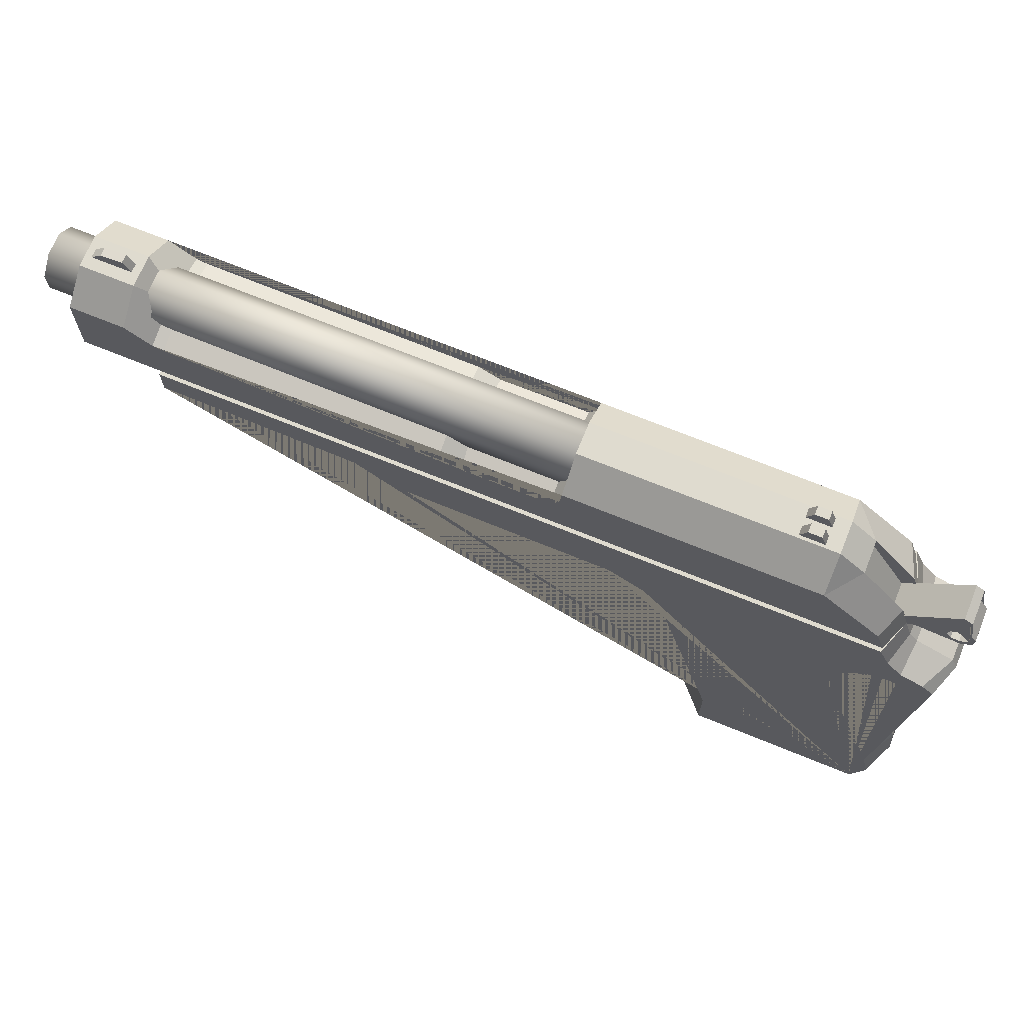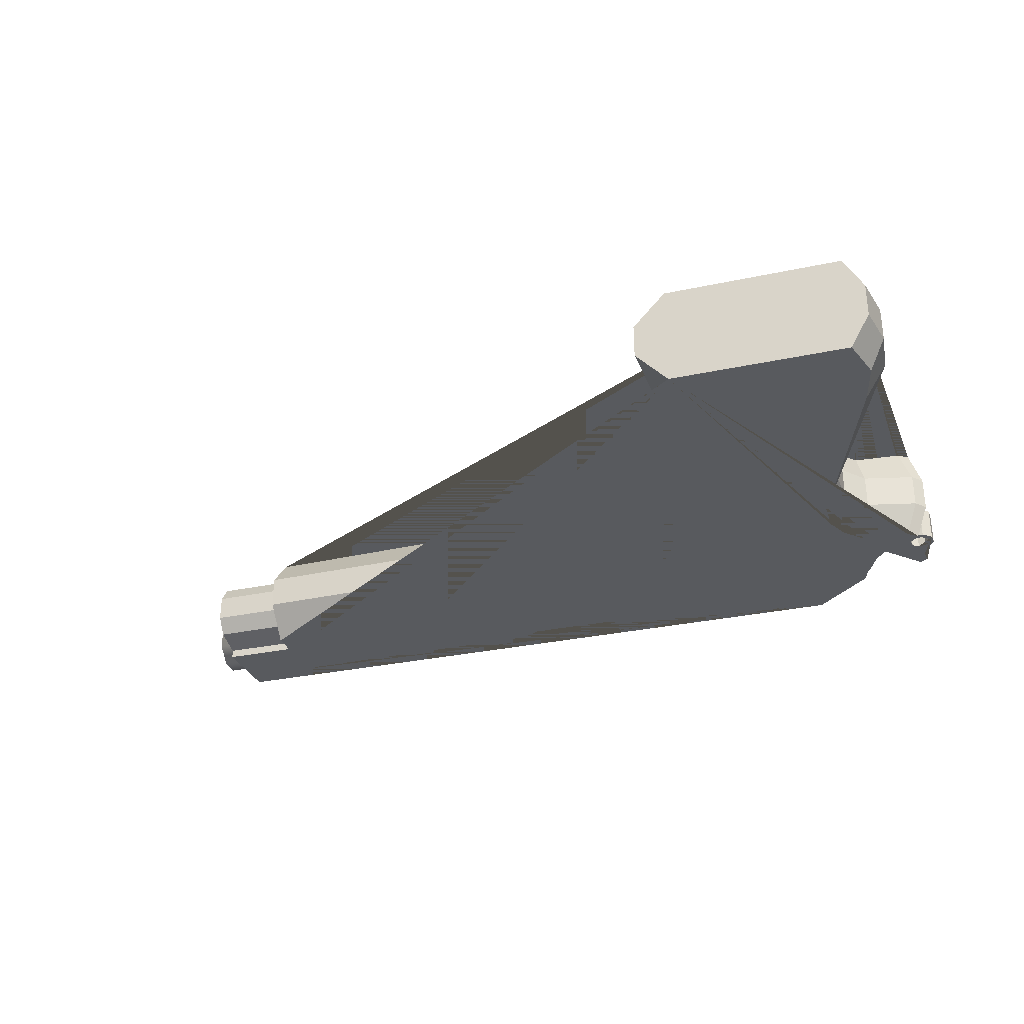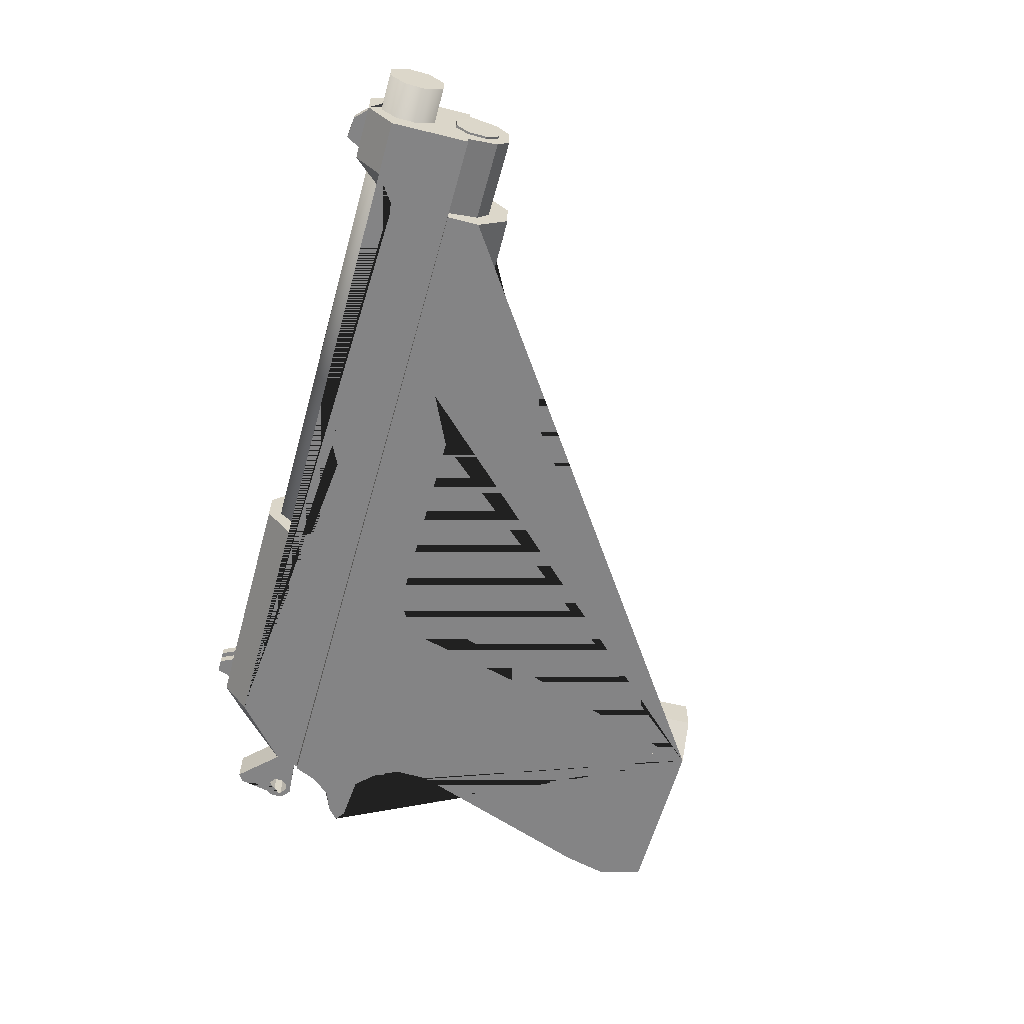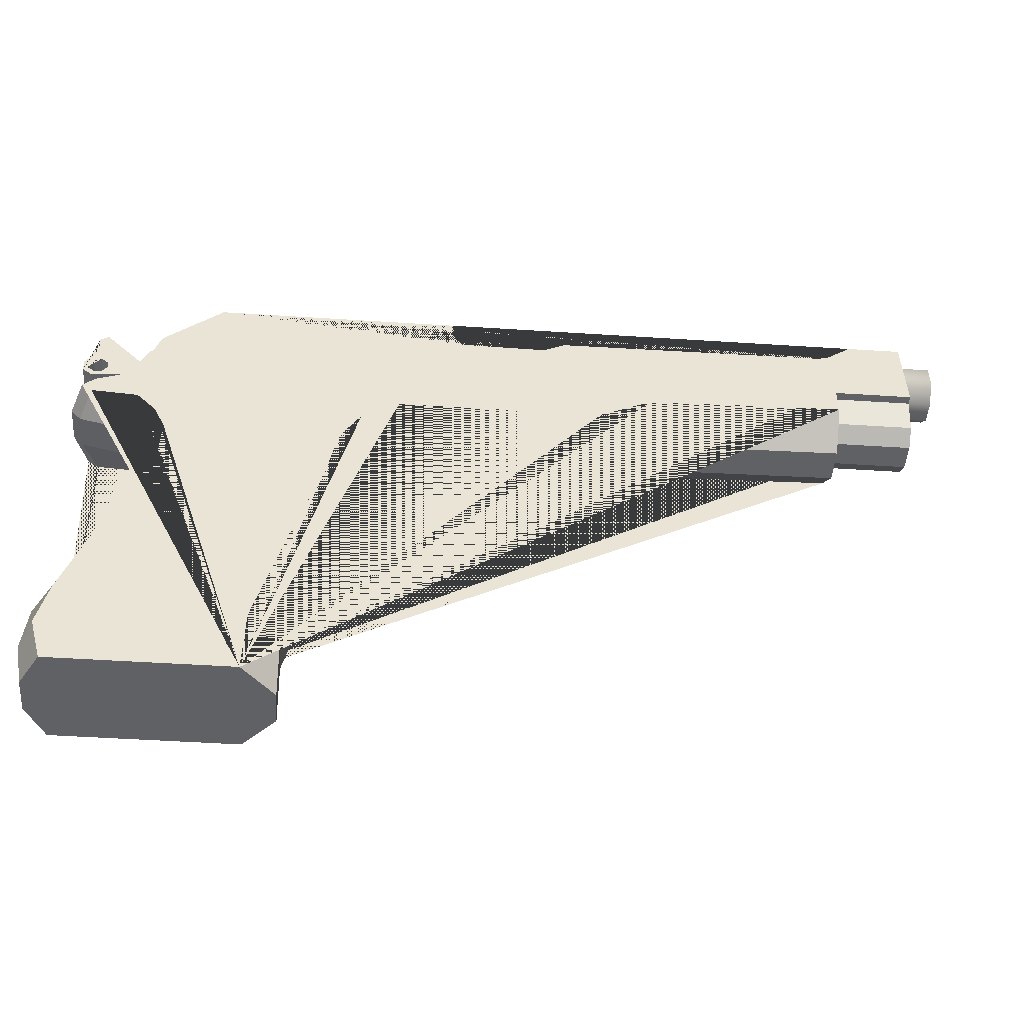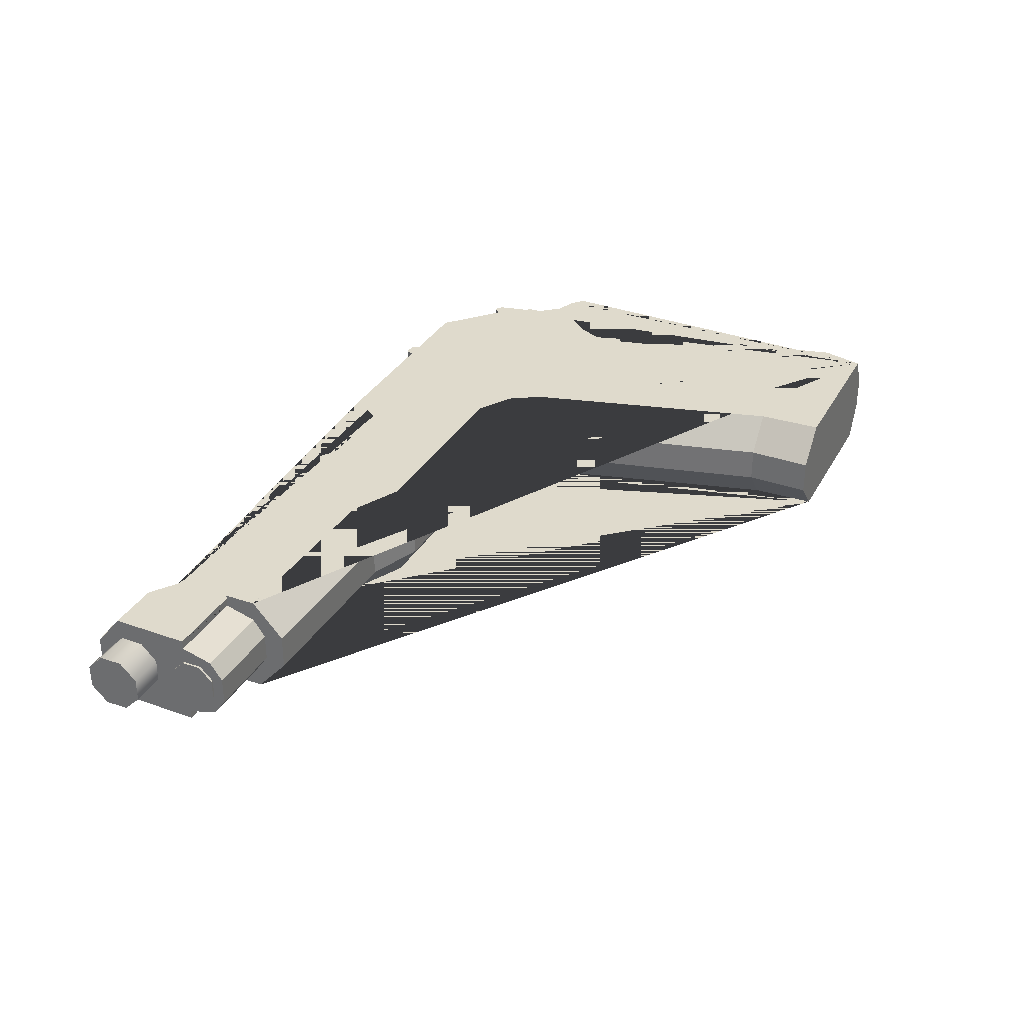
<metadata>
{"format":"obj","ext":"obj","renderer":"f3d","projection":"perspective","resolution":1024,"background":"white","views":[{"elev":70.5,"azim":22.2,"up":"+Y"},{"elev":-30.5,"azim":17.2,"up":"+Z"},{"elev":-61.5,"azim":-105.6,"up":"+Z"},{"elev":-47.9,"azim":175.8,"up":"+Y"},{"elev":32.5,"azim":-65.1,"up":"+Z"}]}
</metadata>
<code>
o main_Cube.001
v -0.01741 -0.1284 0.02371
v -0.04908 0.02116 0.02371
v -0.01741 -0.1284 -0.02371
v -0.04908 0.02116 -0.02371
v 0.06386 -0.1284 0.02371
v 0.06961 -0.1084 0.02371
v 0.06386 -0.1284 -0.02371
v 0.06961 -0.1084 -0.02371
v 0.03227 0.005622 -0.02371
v 0.03227 0.005622 0.02371
v 0.06481 -0.08738 -0.02371
v 0.06481 -0.08738 0.02371
v -0.01787 -0.09838 0.02371
v -0.01787 -0.09838 -0.02371
v -0.2861 0.07562 0.02371
v -0.2863 0.06089 0.02371
v -0.195 0.05831 0.02371
v -0.1707 0.04651 0.02371
v -0.07521 0.04594 0.02371
v -0.07521 0.04594 -0.02371
v -0.1707 0.04651 -0.02371
v -0.195 0.05831 -0.02371
v -0.2863 0.06089 -0.02371
v -0.2861 0.07562 -0.02371
v 0.04475 0.07562 -0.02371
v 0.04963 0.06462 -0.02371
v 0.05699 0.05594 -0.02371
v 0.06753 0.0518 -0.02371
v 0.07304 0.04695 -0.02371
v 0.07304 0.04695 0.02371
v 0.06753 0.0518 0.02371
v 0.05699 0.05594 0.02371
v 0.04963 0.06462 0.02371
v 0.04475 0.07562 0.02371
v 0.06817 0.04337 -0.02371
v 0.04655 0.04177 -0.02371
v 0.0374 0.03233 -0.02371
v 0.03212 0.02149 -0.02371
v 0.03212 0.02149 0.02371
v 0.0374 0.03233 0.02371
v 0.04655 0.04177 0.02371
v 0.06817 0.04337 0.02371
v -0.03227 -0.1284 -0.007904
v -0.03227 -0.1284 0.007904
v -0.05927 0.01662 0.007904
v -0.05927 0.01662 -0.007904
v 0.07274 -0.1284 0.007904
v 0.07274 -0.1284 -0.007904
v 0.07674 -0.1084 -0.007904
v 0.07674 -0.1084 0.007904
v 0.03974 0.005622 -0.007904
v 0.03974 0.005622 0.007904
v 0.07474 -0.08738 -0.007904
v 0.07474 -0.08738 0.007904
v -0.03127 -0.09838 0.007904
v -0.03127 -0.09838 -0.007904
v -0.2863 0.04667 -0.007904
v -0.2863 0.04667 0.007904
v -0.1998 0.04515 -0.007904
v -0.1998 0.04515 0.007904
v -0.174 0.03553 -0.007904
v -0.174 0.03553 0.007904
v -0.07427 0.03362 -0.007904
v -0.07427 0.03362 0.007904
v 0.07874 0.04614 -0.007904
v 0.07874 0.04614 0.007904
v 0.0758 0.05214 -0.007904
v 0.0758 0.05214 0.007904
v 0.05837 0.05959 -0.007904
v 0.05837 0.05959 0.007904
v 0.0544 0.06462 -0.007904
v 0.0544 0.06462 0.007904
v 0.0506 0.07562 -0.007904
v 0.0506 0.07562 0.007904
v 0.04059 0.02328 -0.007904
v 0.04059 0.02328 0.007904
v 0.05055 0.03511 -0.007904
v 0.05055 0.03511 0.007904
v 0.07411 0.04086 -0.007904
v 0.07411 0.04086 0.007904
v -0.05819 0.03593 0.02371
v -0.05819 0.03593 -0.02371
v -0.0646 0.0277 -0.007904
v -0.0646 0.0277 0.007904
v -0.3392 0.1006 -0.0102
v -0.3392 0.1091 -0.0102
v -0.3392 0.115 -0.004226
v -0.3392 0.115 0.004226
v -0.3392 0.1091 0.0102
v -0.3392 0.1006 0.0102
v -0.3392 0.09464 0.004226
v -0.3392 0.09464 -0.004226
v -0.09468 0.1006 -0.0102
v -0.09468 0.1091 -0.0102
v -0.3392 0.1101 -0.0127
v -0.3392 0.09958 -0.0127
v -0.09468 0.115 -0.004226
v -0.3392 0.1175 -0.005261
v -0.09468 0.115 0.004226
v -0.3392 0.1175 0.005261
v -0.09468 0.1091 0.0102
v -0.3392 0.1101 0.0127
v -0.09468 0.1006 0.0102
v -0.3392 0.09958 0.0127
v -0.09468 0.09464 0.004226
v -0.3392 0.09214 0.005261
v -0.09468 0.09464 -0.004226
v -0.3392 0.09214 -0.005261
v -0.2243 0.06732 -0.01039
v -0.3243 0.06732 -0.01039
v -0.2243 0.07593 -0.01039
v -0.3243 0.07593 -0.01039
v -0.2243 0.08202 -0.004305
v -0.3243 0.08202 -0.004305
v -0.2243 0.08202 0.004305
v -0.3243 0.08202 0.004305
v -0.2243 0.07593 0.01039
v -0.3243 0.07593 0.01039
v -0.2243 0.06732 0.01039
v -0.3243 0.06732 0.01039
v -0.2243 0.06123 0.004305
v -0.3243 0.06123 0.004305
v -0.2243 0.06123 -0.004305
v -0.3243 0.06123 -0.004305
v 0.02133 0.1139 0.008
v 0.04688 0.07087 0.008
v 0.02133 0.1139 -0.008
v 0.04688 0.07087 -0.008
v -0.09468 0.09958 -0.0127
v -0.09468 0.1101 -0.0127
v -0.09468 0.1175 -0.005261
v -0.09468 0.1175 0.005261
v -0.09468 0.1101 0.0127
v -0.09468 0.09958 0.0127
v -0.09468 0.09214 0.005261
v -0.09468 0.09214 -0.005261
f 56 46 4 14
f 3 14 4 82 20 21 22 23 24 25 26 27 28 29 35 36 37 38 9 11 8 7
f 47 50 6 5
f 5 6 12 10 39 40 41 42 30 31 32 33 34 15 16 17 18 19 81 2 13 1
f 44 47 5 1
f 20 82 83 63
f 54 52 10 12
f 50 54 12 6
f 43 56 14 3
f 58 60 17 16
f 60 62 18 17
f 62 64 19 18
f 80 66 30 42
f 66 68 31 30
f 68 70 32 31
f 70 72 33 32
f 72 74 34 33
f 52 76 39 10
f 76 40 39
f 76 78 41 40
f 78 80 42 41
f 36 35 79 77
f 77 79 80 78
f 37 36 77 75
f 75 77 78 76
f 38 37 75
f 9 38 75 51
f 51 75 76 52
f 26 25 73 71
f 71 73 74 72
f 27 26 71 69
f 69 71 72 70
f 28 27 69 67
f 67 69 70 68
f 29 28 67 65
f 65 67 68 66
f 35 29 65 79
f 79 65 66 80
f 21 20 63 61
f 61 63 64 62
f 22 21 61 59
f 59 61 62 60
f 23 22 59 57
f 57 59 60 58
f 16 15 24 23 57 58
f 1 13 55 44
f 44 55 56 43
f 8 11 53 49
f 49 53 54 50
f 11 9 51 53
f 53 51 52 54
f 64 84 81 19
f 3 7 48 43
f 43 48 47 44
f 7 8 49 48
f 48 49 50 47
f 13 2 45 55
f 55 45 46 56
f 46 45 84 83
f 4 46 83 82
f 45 2 81 84
f 63 83 84 64
f 34 74 73 25 24 15
f 85 86 95 96
f 86 87 98 95
f 87 88 100 98
f 88 89 102 100
f 89 90 104 102
f 90 91 106 104
f 91 92 108 106
f 92 85 96 108
f 109 110 112 111
f 111 112 114 113
f 113 114 116 115
f 115 116 118 117
f 117 118 120 119
f 119 120 122 121
f 112 110 124 122 120 118 116 114
f 121 122 124 123
f 123 124 110 109
f 94 93 129 130
f 97 94 130 131
f 99 97 131 132
f 101 99 132 133
f 103 101 133 134
f 105 103 134 135
f 107 105 135 136
f 93 107 136 129
f 129 96 95 130
f 130 95 98 131
f 131 98 100 132
f 132 100 102 133
f 133 102 104 134
f 134 104 106 135
f 135 106 108 136
f 136 108 96 129
f 86 85 92 91 90 89 88 87
f 93 94 97 99 101 103 105 107
f 125 126 128 127
o bolt_Cube.002
v 0.01373 0.1116 0.022
v -0.3222 0.1116 0.022
v 0.01373 0.1116 -0.022
v -0.3222 0.1116 -0.022
v -0.2853 0.1031 0.022
v -0.2973 0.1116 0.022
v -0.2853 0.1031 -0.022
v -0.2973 0.1116 -0.022
v -0.2803 0.1021 -0.022
v -0.1543 0.1011 -0.022
v -0.1543 0.1011 0.022
v -0.2803 0.1021 0.022
v -0.1443 0.09612 -0.022
v -0.1043 0.09662 -0.022
v -0.1003 0.1026 -0.022
v -0.09927 0.1116 -0.022
v -0.09927 0.1116 0.022
v -0.1003 0.1026 0.022
v -0.1043 0.09662 0.022
v -0.1443 0.09612 0.022
v 0.04073 0.08796 0.022
v 0.04473 0.07595 0.022
v -0.3232 0.07562 0.022
v -0.3232 0.07562 -0.022
v 0.04473 0.07595 -0.022
v 0.04073 0.08796 -0.022
v 0.02564 0.1129 -0.007333
v 0.02564 0.1129 0.007333
v -0.3222 0.1236 0.007333
v -0.3222 0.1236 -0.007333
v -0.2973 0.1236 -0.007333
v -0.2973 0.1236 0.007333
v 0.01373 0.1236 -0.007333
v 0.01373 0.1236 0.007333
v -0.09927 0.1236 -0.007333
v -0.09927 0.1236 0.007333
v 0.04673 0.08762 0.007333
v 0.04673 0.08762 -0.007333
v 0.05073 0.07562 0.007333
v 0.05073 0.07562 -0.007333
v -0.314 0.129 0.002
v -0.3203 0.1226 0.002
v -0.3203 0.1226 -0.002
v -0.314 0.129 -0.002
v -0.3003 0.1226 0.002
v -0.304 0.13 0.002
v -0.3003 0.1226 -0.002
v -0.304 0.13 -0.002
v -0.005269 0.1216 0.006
v -0.001269 0.13 0.006
v -0.005269 0.1216 0.002
v -0.001269 0.13 0.002
v 0.007731 0.1216 0.006
v 0.004731 0.13 0.006
v 0.007731 0.1216 0.002
v 0.004731 0.13 0.002
v -0.005269 0.1216 -0.002
v -0.001269 0.13 -0.002
v -0.005269 0.1216 -0.006
v -0.001269 0.13 -0.006
v 0.007731 0.1216 -0.002
v 0.004731 0.13 -0.002
v 0.007731 0.1216 -0.006
v 0.004731 0.13 -0.006
v -0.1233 0.07562 -0.018
v -0.3233 0.07562 -0.018
v -0.1233 0.07562 0.018
v -0.3233 0.07562 0.018
v -0.1233 0.06162 0.01414
v -0.3233 0.06162 0.01414
v -0.1233 0.06162 -0.01414
v -0.3233 0.06162 -0.01414
v -0.1233 0.05602 0.006143
v -0.1233 0.05602 -0.006143
v -0.3233 0.05602 -0.006143
v -0.3233 0.05602 0.006143
v -0.08166 0.1129 -0.007333
v -0.08166 0.1129 0.007333
v -0.05657 0.07562 0.007333
v -0.05657 0.07562 -0.007333
v -0.1041 0.09954 -0.01218
v -0.09627 0.09248 -0.005126
v -0.09627 0.09248 0.005126
v -0.1041 0.09954 0.01218
v -0.09959 0.1172 -0.005126
v -0.1003 0.1052 -0.01238
v -0.3228 0.09248 -0.005126
v -0.3223 0.1172 -0.005126
v -0.3228 0.09248 0.005126
v -0.09999 0.11 -0.01238
v -0.3225 0.11 0.01238
v -0.1543 0.1041 -0.01238
v -0.1449 0.09948 -0.01212
v -0.3223 0.1172 0.005126
v -0.2925 0.1172 -0.005126
v -0.3224 0.11 -0.01238
v -0.1449 0.09948 0.01212
v -0.2803 0.1051 0.01238
v -0.2803 0.1051 -0.01238
v -0.2853 0.1061 -0.01238
v -0.2901 0.11 0.01238
v -0.3226 0.09973 -0.01238
v -0.0996 0.11 0.01238
v -0.2853 0.1061 0.01238
v -0.1003 0.1052 0.01238
v -0.2925 0.1172 0.005126
v -0.1543 0.1041 0.01238
v -0.09935 0.1172 0.005126
v -0.3227 0.09973 0.01238
v -0.2882 0.11 -0.01238
f 139 162 161 160 140 144 143 145 146 149 150 151 152
f 141 142 138 159 158 157 137 153 154 155 156 147 148
f 168 165 138 142
f 164 170 137
f 170 172 153 137
f 163 174 162 139
f 174 176 161 162
f 157 158 175 173
f 164 173 175 215 214
f 137 157 173 164
f 176 174 163 213 216
f 150 149 229 217
f 151 150 217 222
f 159 160 161 176 216 215 175 158
f 139 152 171 169
f 169 171 172 170
f 139 169 163
f 163 169 170 164
f 146 145 235 228
f 149 146 228 229
f 144 140 166 167
f 167 166 165 168
f 145 143 236 235
f 143 144 167 231 246 236
f 166 140 238 232 224 230 227 245 138 165
f 178 177 180 179
f 179 180 184 183
f 183 184 182 181
f 181 182 177 178
f 179 183 181 178
f 184 180 177 182
f 185 186 188 187
f 187 188 192 191
f 191 192 190 189
f 189 190 186 185
f 193 194 196 195
f 192 188 186 190
f 195 196 200 199
f 199 200 198 197
f 197 198 194 193
f 200 196 194 198
f 203 204 206 205
f 210 211 208 207
f 204 202 208 211 212 206
f 207 208 202 201
f 211 210 209 212
f 205 206 212 209
f 163 164 214 213
f 243 234 148 147
f 227 245 233 243 234 240 237
f 233 243 147 156
f 234 240 141 148
f 220 233 156 155
f 222 226 221 244 239 241 154 153 172 171 152 151
f 241 220 155 154
f 245 225 219 220 233
f 138 245 225 223 238 140 160 159
f 230 227 237 242
f 242 231 167 168
f 238 232 246 236 235 228 229
f 223 238 229 217 218
f 224 230 242 231
f 240 237 242 168 142 141
f 232 224 231 246
f 225 223 218 219
o hammer_Cube.003
v 0.05387 0.07674 0.0077
v 0.07405 0.07506 0.0077
v 0.07849 0.07861 0.0077
v 0.07883 0.08427 0.0077
v 0.07449 0.09104 0.0077
v 0.0727 0.09646 0.0077
v 0.07367 0.1023 0.0077
v 0.06975 0.1049 0.0077
v 0.03895 0.07316 0.0077
v 0.04226 0.06938 0.0077
v 0.05387 0.07674 -0.0077
v 0.07405 0.07506 -0.0077
v 0.07849 0.07861 -0.0077
v 0.07883 0.08427 -0.0077
v 0.07449 0.09104 -0.0077
v 0.0727 0.09646 -0.0077
v 0.07367 0.1023 -0.0077
v 0.06975 0.1049 -0.0077
v 0.03895 0.07316 -0.0077
v 0.04226 0.06938 -0.0077
v 0.07446 0.08672 -0.0077
v 0.07446 0.08672 0.0077
v 0.07069 0.08727 -0.0077
v 0.07069 0.08727 0.0077
v 0.06764 0.085 -0.0077
v 0.06764 0.085 0.0077
v 0.07313 0.07763 -0.0077
v 0.07313 0.07763 0.0077
v 0.07673 0.08367 -0.0077
v 0.07673 0.08367 0.0077
v 0.06709 0.08123 -0.0077
v 0.06709 0.08123 0.0077
v 0.06937 0.07818 -0.0077
v 0.06937 0.07818 0.0077
v 0.07618 0.0799 -0.0077
v 0.07618 0.0799 0.0077
f 249 250 251 252 253 254 270 268 276 282 274 248
f 259 258 273 281 275 267 269 264 263 262 261 260
f 248 258 259 249
f 257 266 265 264 269 271 277 279 273 258
f 249 259 260 250
f 255 254 264 265
f 250 260 261 251
f 251 261 262 252
f 252 262 263 253
f 256 266 257 247
f 254 253 263 264
f 247 257 258 248
f 267 268 270 269
f 247 248 274 280 278 272 270 254 255 256
f 273 274 282 281
f 269 270 272 271
f 279 280 274 273
f 277 278 280 279
f 275 276 268 267
f 281 282 276 275
f 271 272 278 277
f 255 265 266 256

</code>
